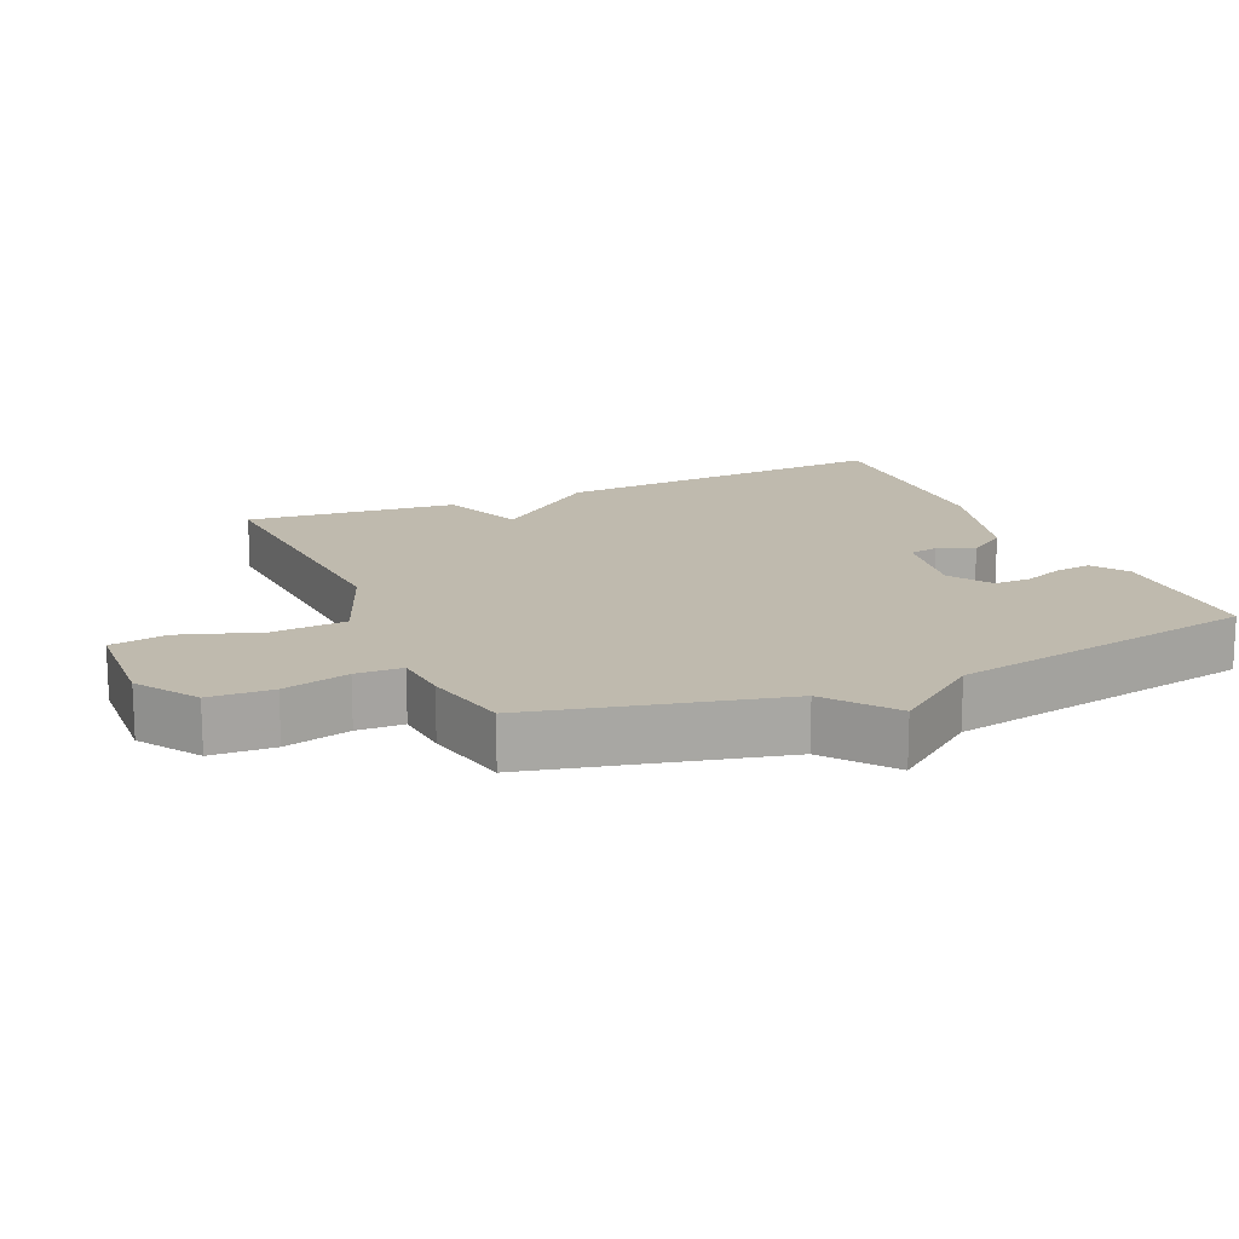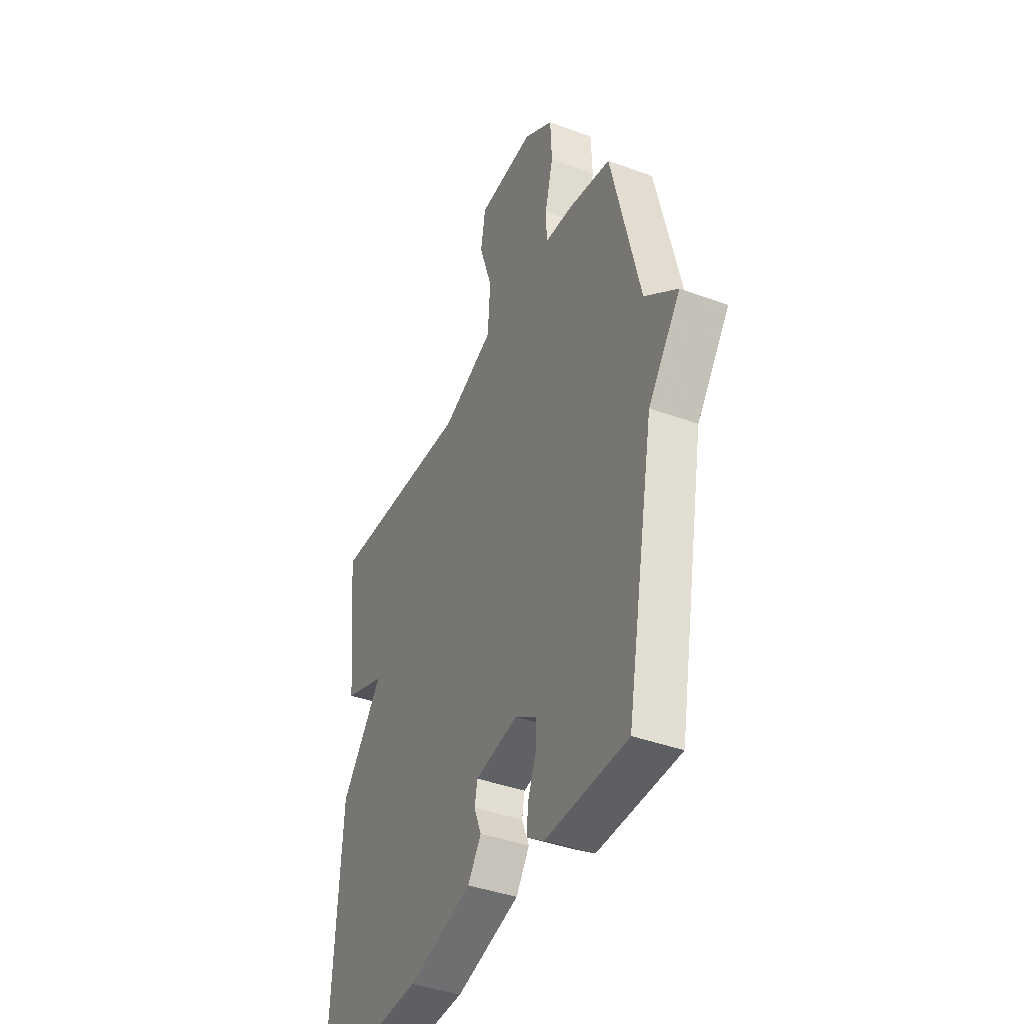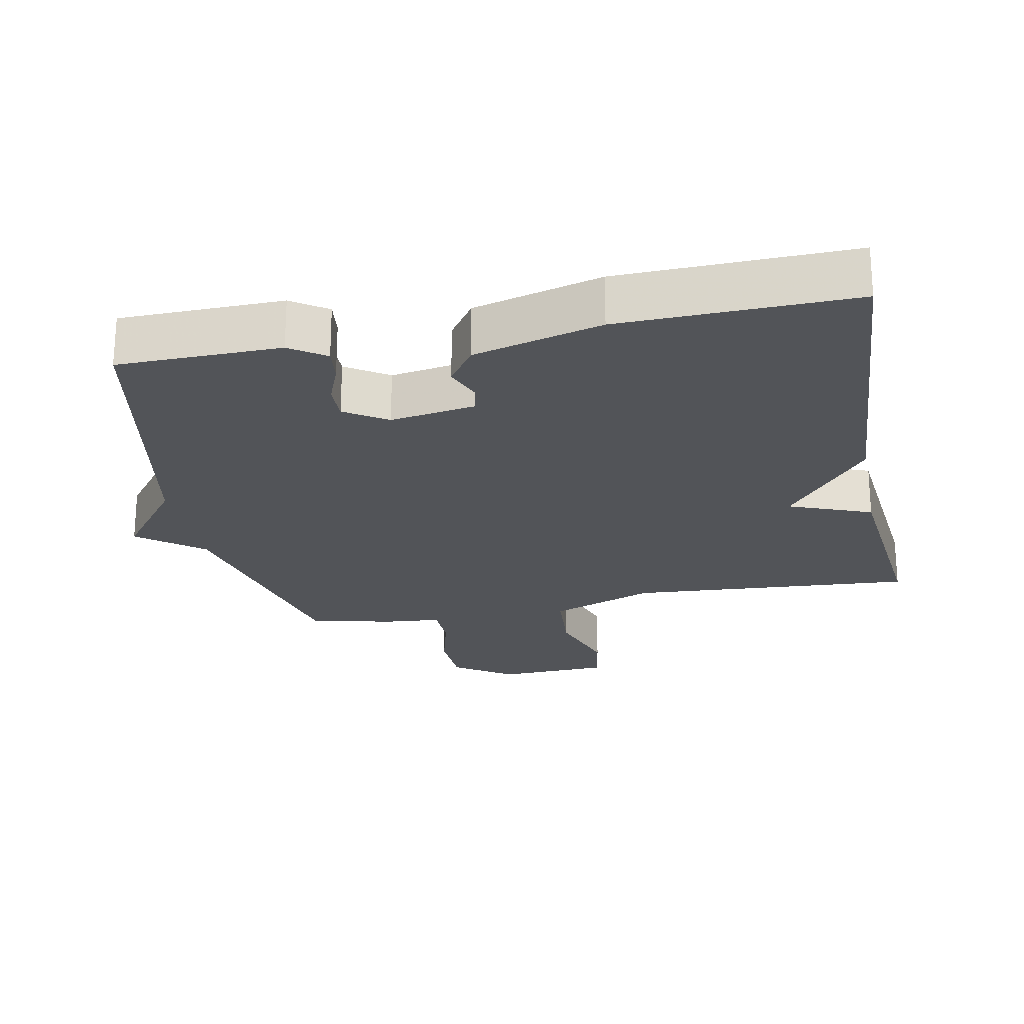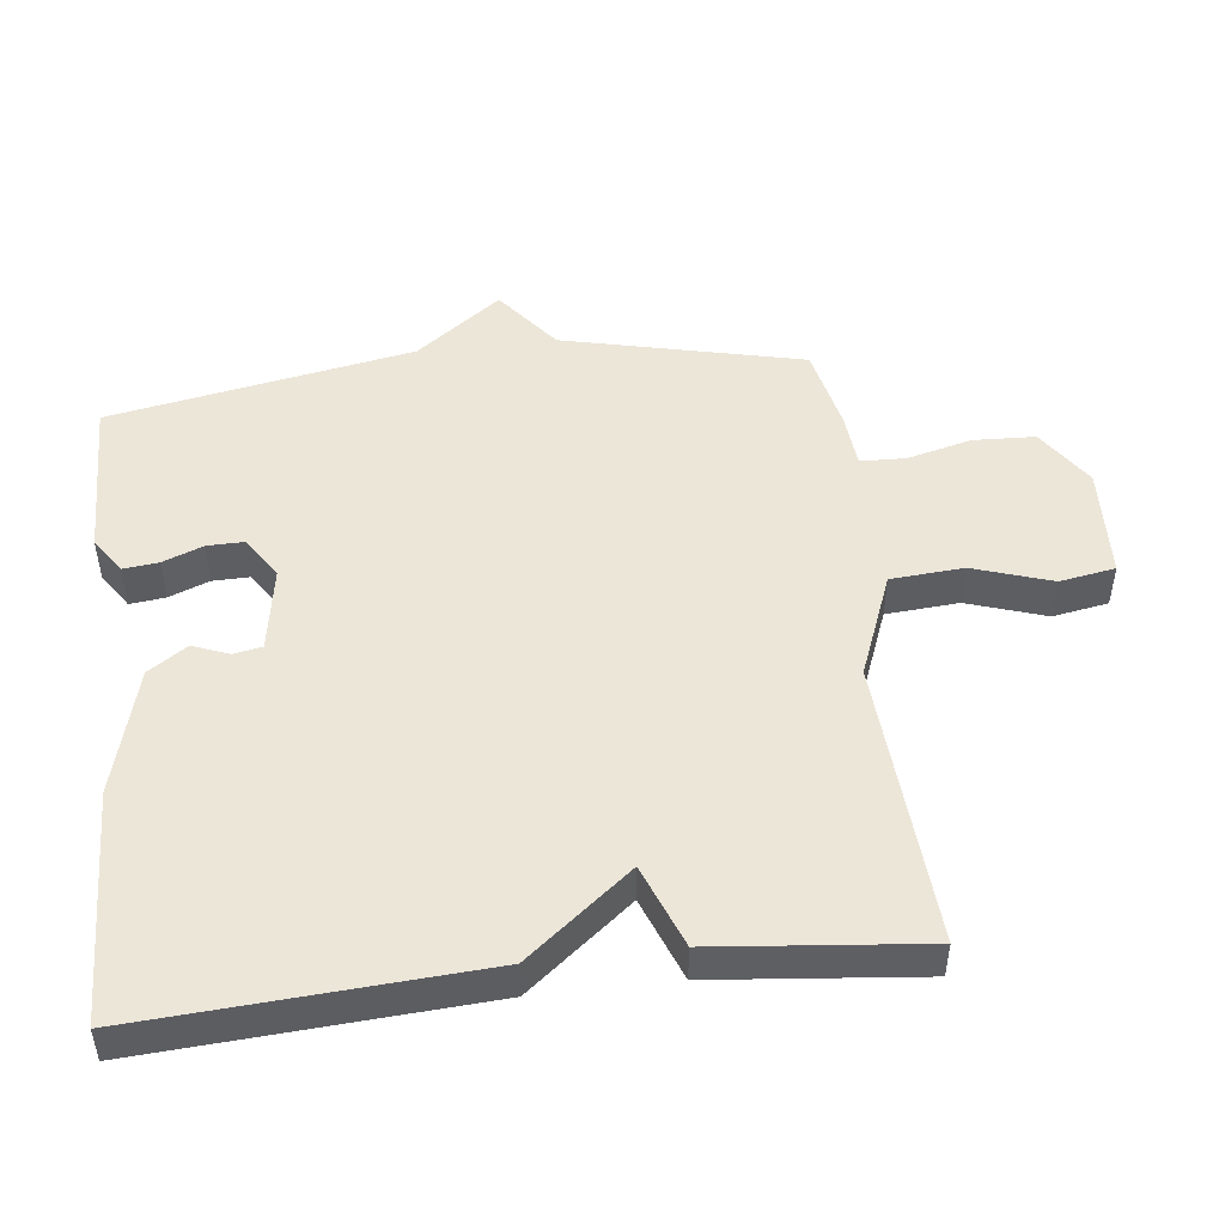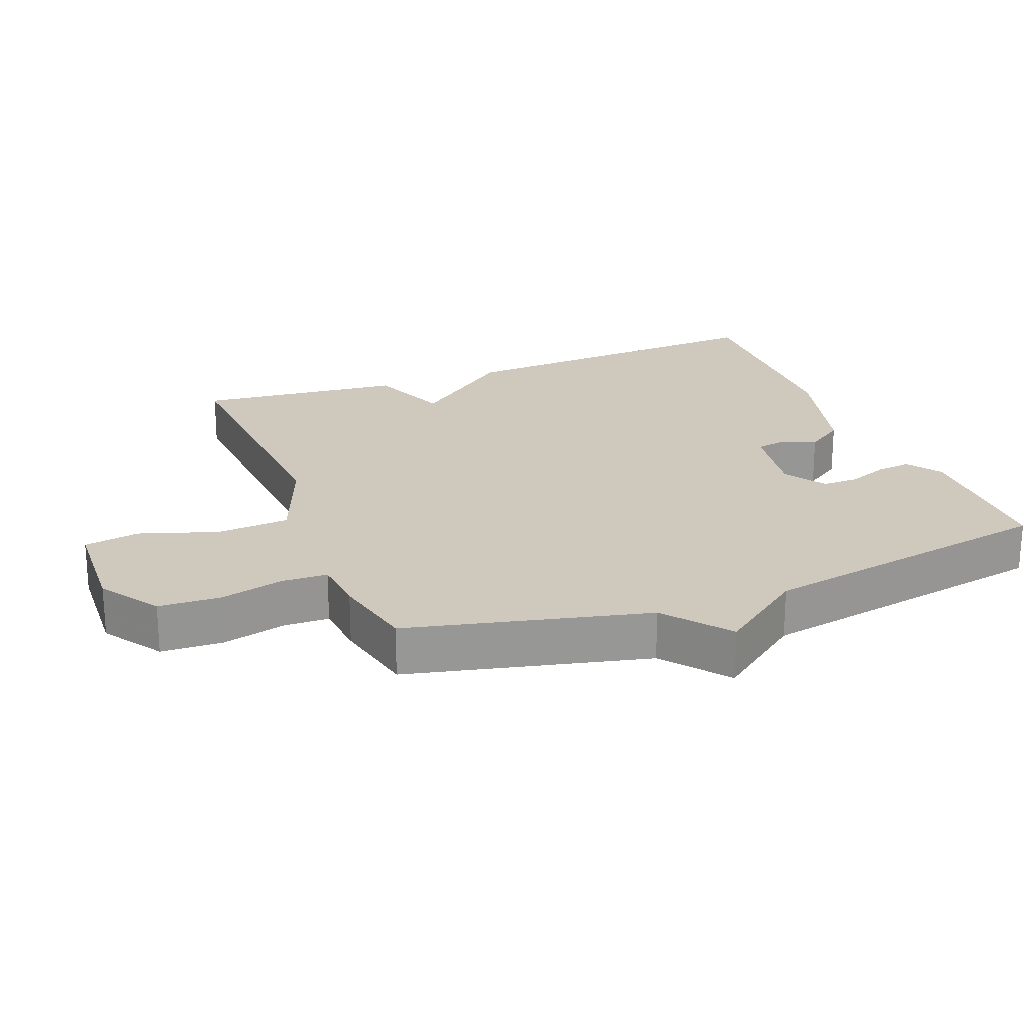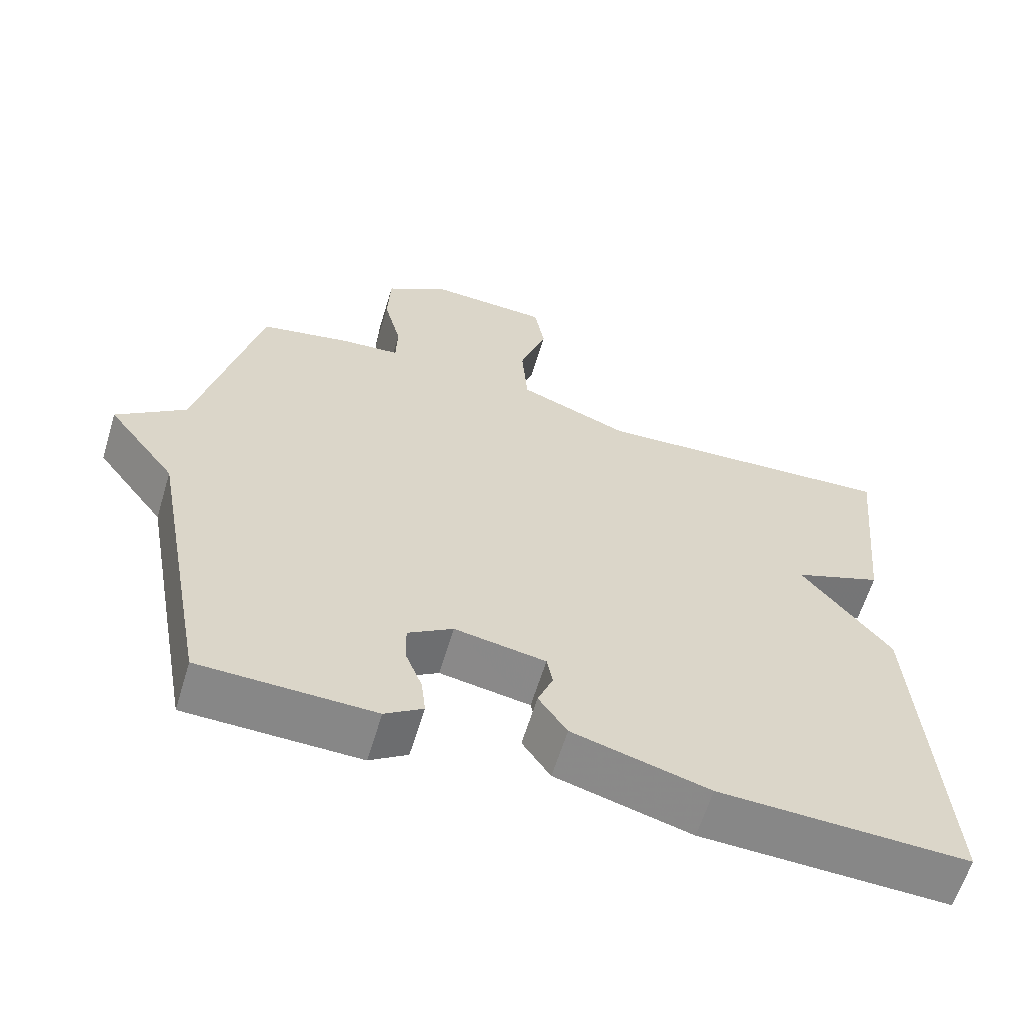
<metadata>
{"format":"obj","ext":"obj","renderer":"f3d","projection":"perspective","resolution":1024,"background":"white","views":[{"elev":15.8,"azim":66.4,"up":"+Y"},{"elev":-40.3,"azim":65.6,"up":"+Z"},{"elev":-23.1,"azim":-169.1,"up":"+Y"},{"elev":48.8,"azim":-96.7,"up":"+Y"},{"elev":22.3,"azim":68.7,"up":"+Y"},{"elev":-62.1,"azim":163.1,"up":"+Z"}]}
</metadata>
<code>
v 0.5 0.07 -0.5
v 0.262 0.07 -0.505
v 0.21 0.07 -0.47
v 0.216 0.07 -0.418
v 0.239 0.07 -0.359
v 0.24 0.07 -0.305
v 0.178 0.07 -0.265
v 0.053 0.07 -0.286
v 0.045 0.07 -0.328
v 0.066 0.07 -0.381
v 0.027 0.07 -0.438
v -0.16 0.07 -0.489
v -0.5 0.07 -0.5
v -0.469 0.07 -0.005
v -0.347 0.07 0.148
v -0.469 0.07 0.195
v -0.5 0.07 0.5
v -0.079 0.07 0.473
v 0.074 0.07 0.533
v 0.082 0.07 0.64
v 0.044 0.07 0.755
v 0.058 0.07 0.837
v 0.224 0.07 0.845
v 0.311 0.07 0.787
v 0.315 0.07 0.696
v 0.291 0.07 0.601
v 0.293 0.07 0.534
v 0.375 0.07 0.527
v 0.5 0.07 0.5
v 0.583 0.07 0.147
v 0.678 0.07 0.073
v 0.583 0.07 -0.053
v 0.5 0 -0.5
v 0.262 0 -0.505
v 0.21 0 -0.47
v 0.216 0 -0.418
v 0.239 0 -0.359
v 0.24 0 -0.305
v 0.178 0 -0.265
v 0.053 0 -0.286
v 0.045 0 -0.328
v 0.066 0 -0.381
v 0.027 0 -0.438
v -0.16 0 -0.489
v -0.5 0 -0.5
v -0.469 0 -0.005
v -0.347 0 0.148
v -0.469 0 0.195
v -0.5 0 0.5
v -0.079 0 0.473
v 0.074 0 0.533
v 0.082 0 0.64
v 0.044 0 0.755
v 0.058 0 0.837
v 0.224 0 0.845
v 0.311 0 0.787
v 0.315 0 0.696
v 0.291 0 0.601
v 0.293 0 0.534
v 0.375 0 0.527
v 0.5 0 0.5
v 0.583 0 0.147
v 0.678 0 0.073
v 0.583 0 -0.053
f 30 31 32
f 32 1 2
f 30 32 2
f 29 30 2
f 28 29 2
f 27 28 2
f 26 27 2
f 24 25 26
f 23 24 26
f 22 23 26
f 21 22 26
f 20 21 26
f 19 20 26
f 18 19 26
f 15 16 17 18
f 13 14 15
f 12 13 15
f 11 12 15
f 10 11 15
f 9 10 15
f 8 9 15 18
f 7 8 18 26
f 2 3 4 5
f 2 5 6
f 26 2 6
f 6 7 26
f 64 63 62
f 34 33 64
f 34 64 62
f 34 62 61
f 34 61 60
f 34 60 59
f 34 59 58
f 58 57 56
f 58 56 55
f 58 55 54
f 58 54 53
f 58 53 52
f 58 52 51
f 58 51 50
f 50 49 48 47
f 47 46 45
f 47 45 44
f 47 44 43
f 47 43 42
f 47 42 41
f 50 47 41 40
f 58 50 40 39
f 37 36 35 34
f 38 37 34
f 38 34 58
f 58 39 38
f 1 33 34 2
f 2 34 35 3
f 3 35 36 4
f 4 36 37 5
f 5 37 38 6
f 6 38 39 7
f 7 39 40 8
f 8 40 41 9
f 9 41 42 10
f 10 42 43 11
f 11 43 44 12
f 12 44 45 13
f 13 45 46 14
f 14 46 47 15
f 15 47 48 16
f 16 48 49 17
f 17 49 50 18
f 18 50 51 19
f 19 51 52 20
f 20 52 53 21
f 21 53 54 22
f 22 54 55 23
f 23 55 56 24
f 24 56 57 25
f 25 57 58 26
f 26 58 59 27
f 27 59 60 28
f 28 60 61 29
f 29 61 62 30
f 30 62 63 31
f 31 63 64 32
f 32 64 33 1

</code>
